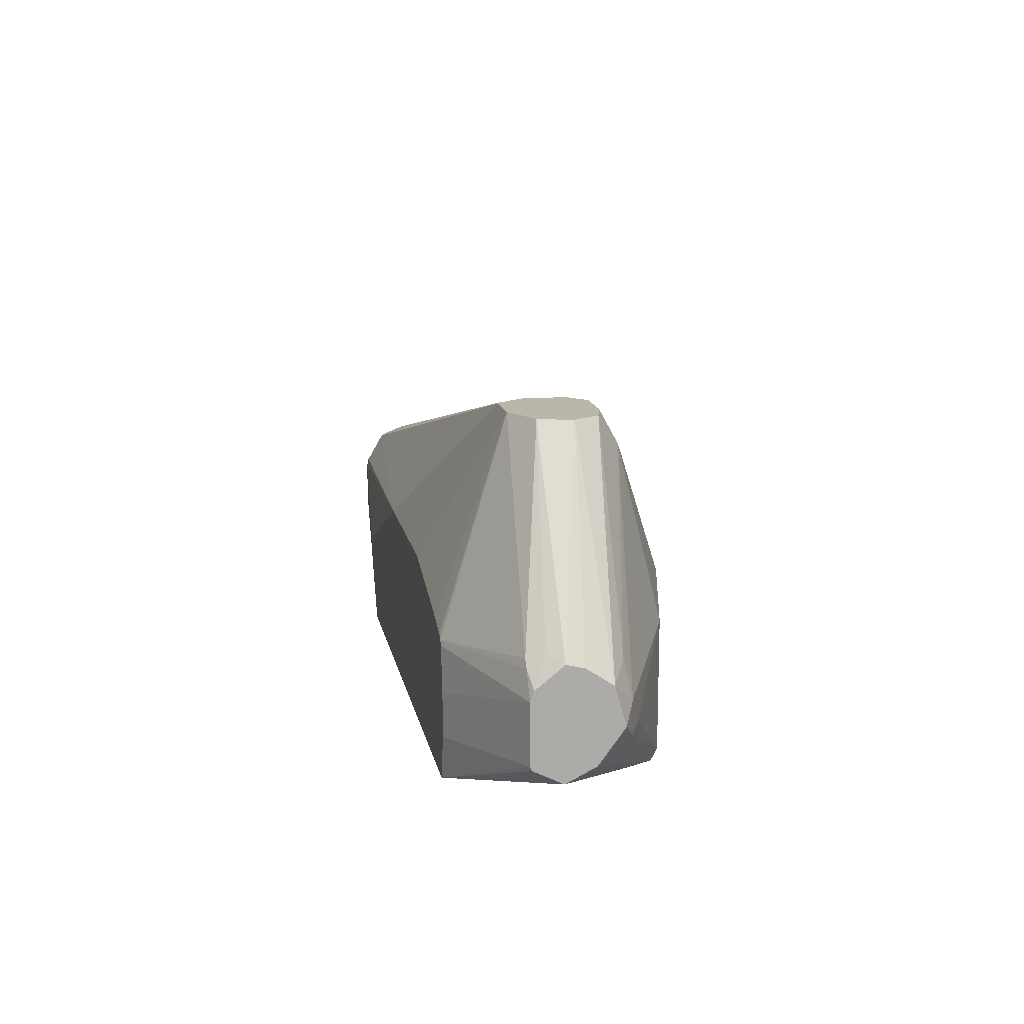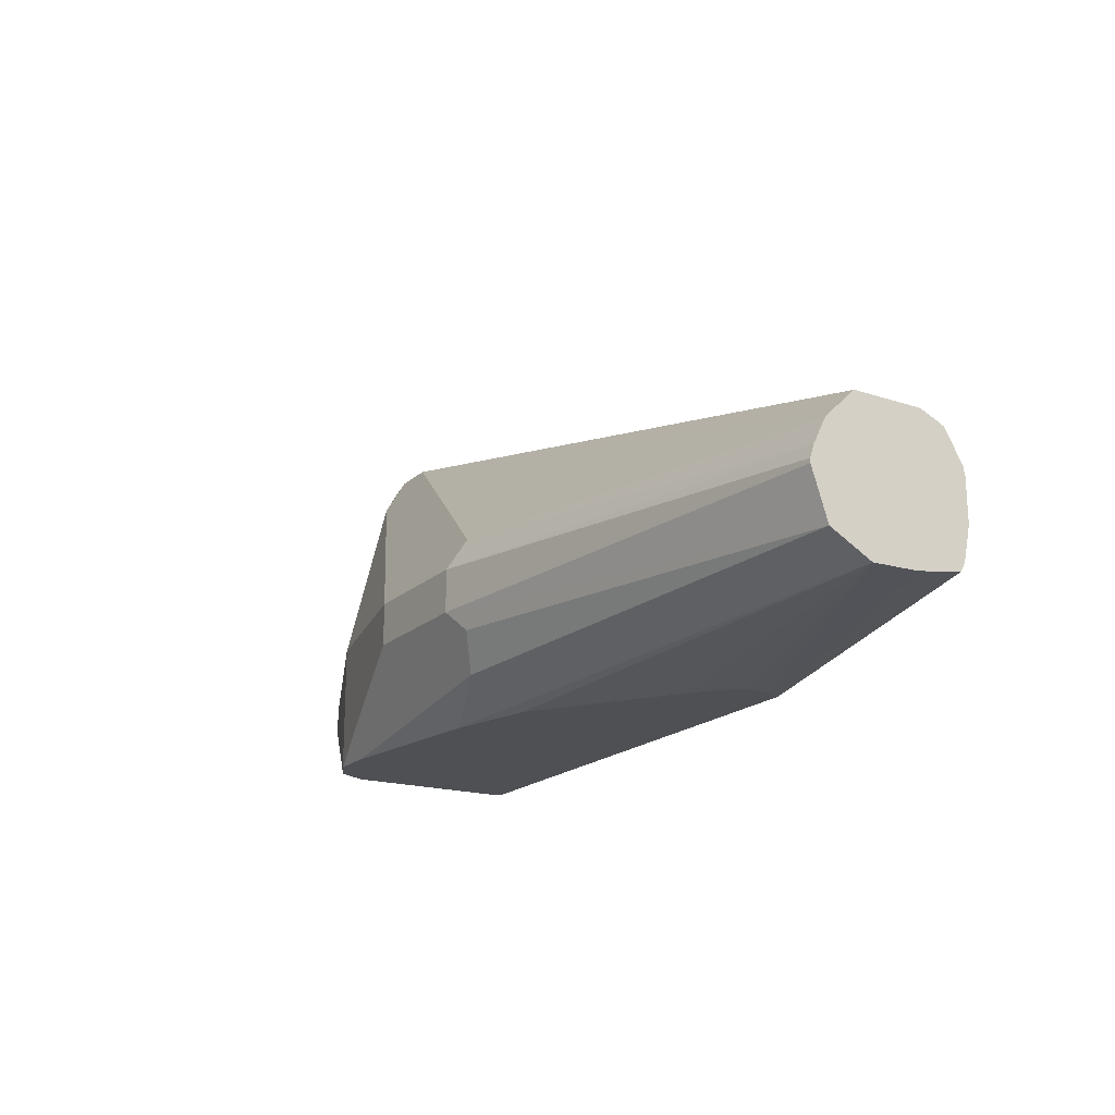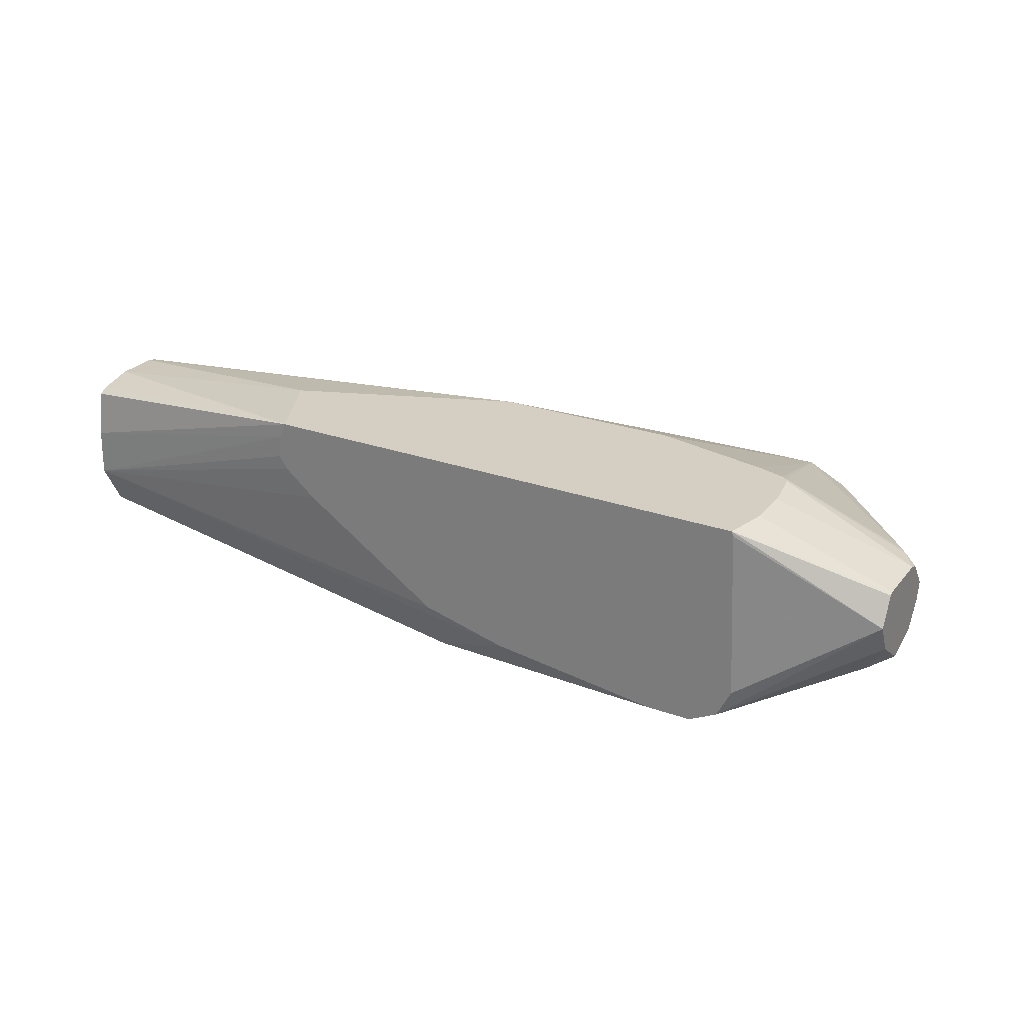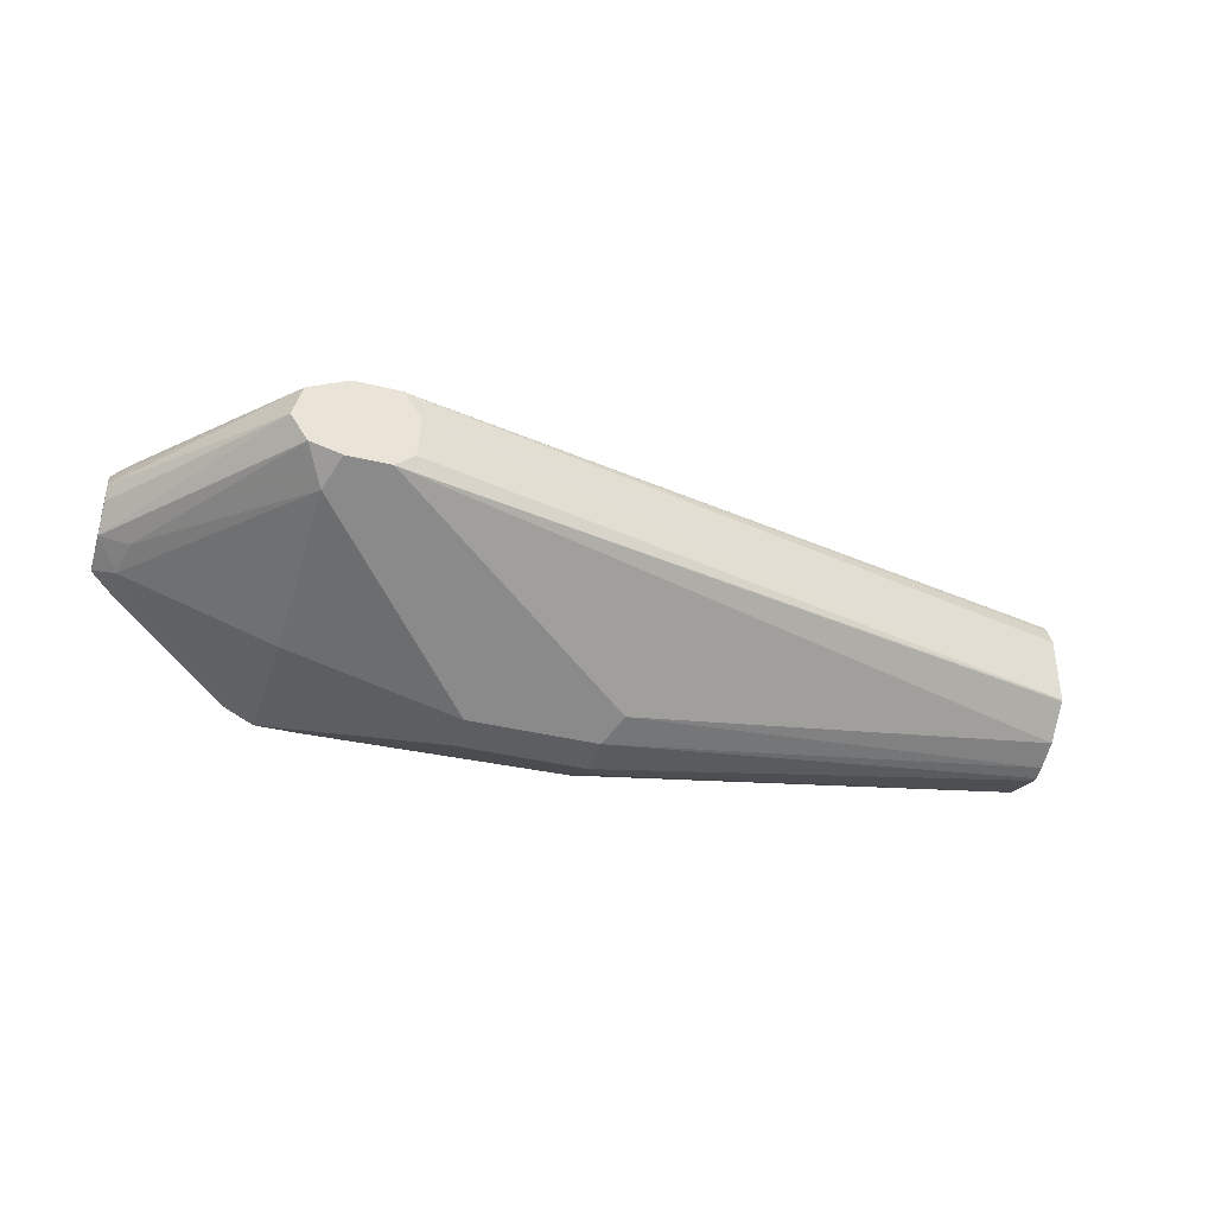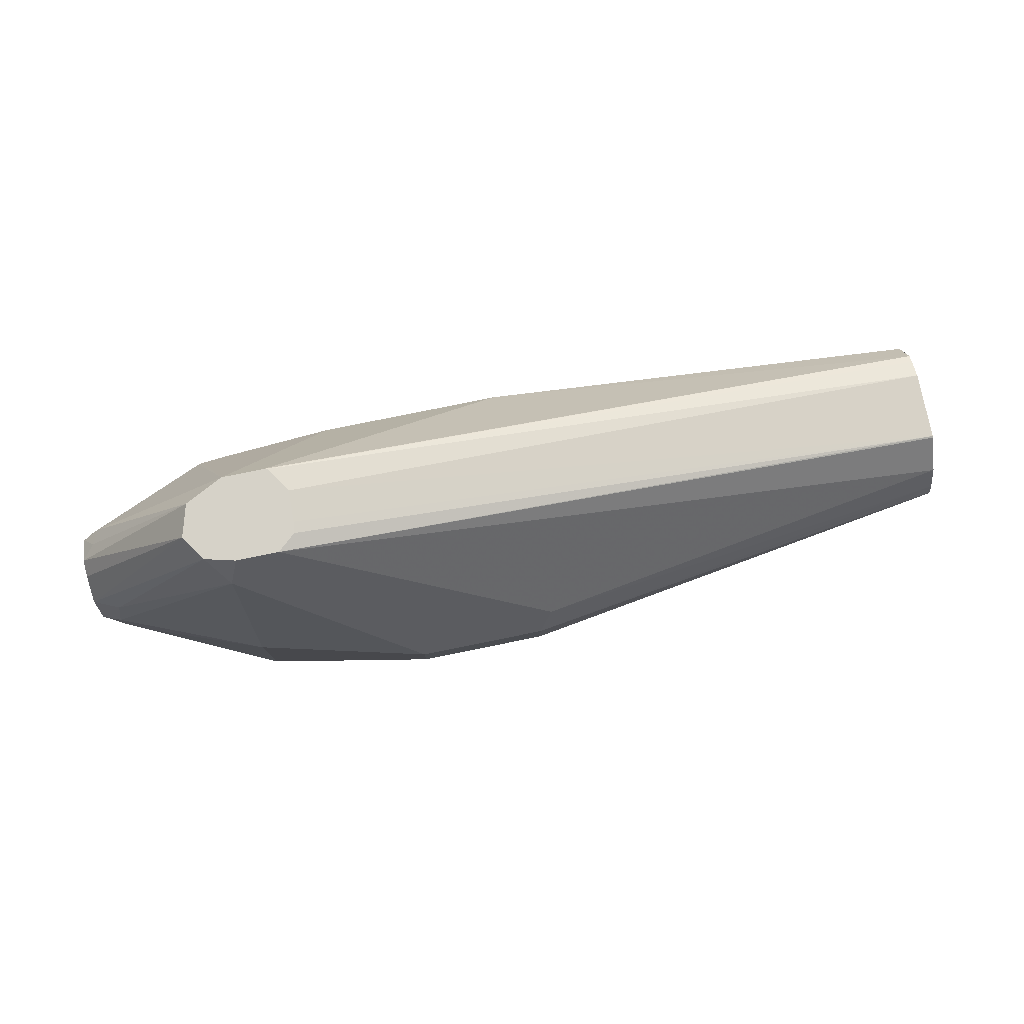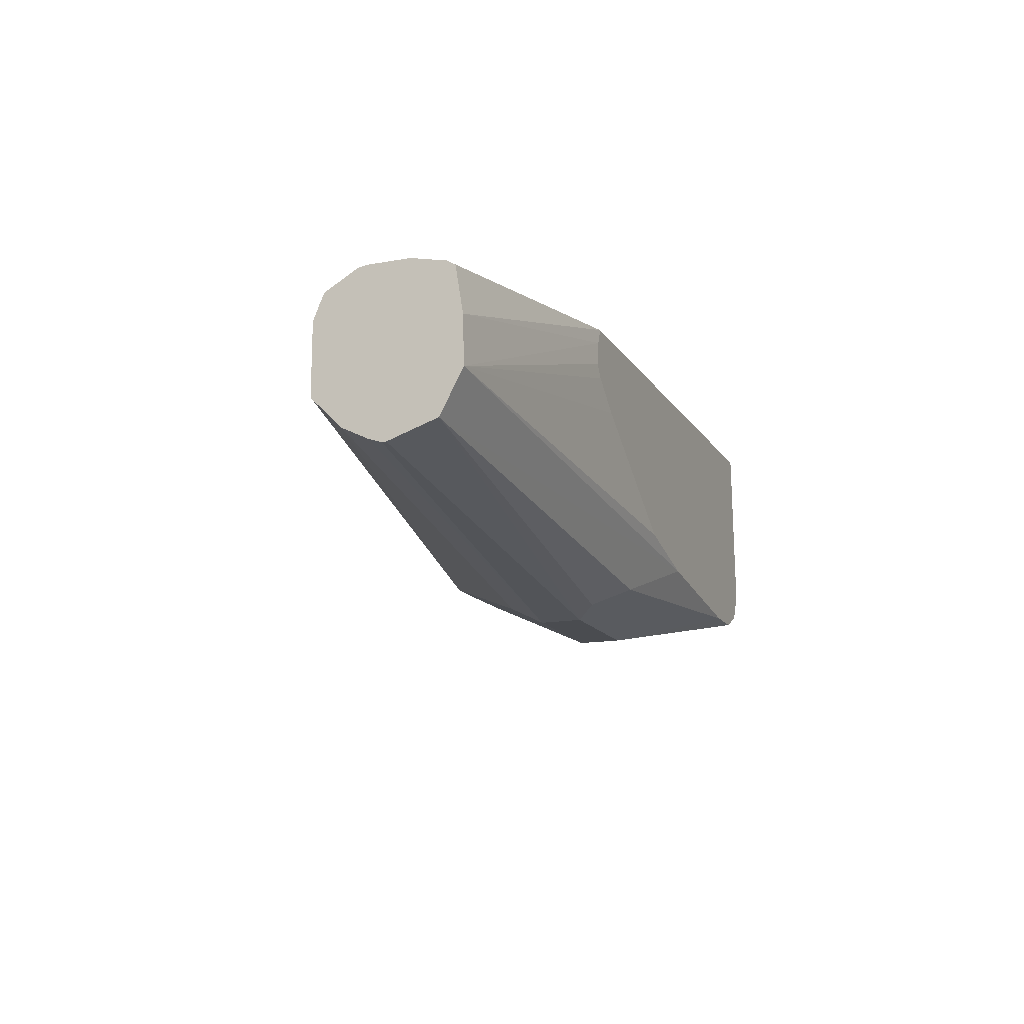
<metadata>
{"format":"obj","ext":"obj","renderer":"f3d","projection":"perspective","resolution":1024,"background":"white","views":[{"elev":14.0,"azim":-100.8,"up":"+Z"},{"elev":-19.0,"azim":58.0,"up":"+Z"},{"elev":25.8,"azim":-150.2,"up":"+Y"},{"elev":-37.7,"azim":-17.5,"up":"+Y"},{"elev":78.4,"azim":-11.5,"up":"+Z"},{"elev":-14.7,"azim":111.5,"up":"+Y"}]}
</metadata>
<code>
v 0.1448 -0.2808 0.5729
v -0.09359 -0.3089 0.5617
v -0.05599 -0.2996 0.5617
v -0.1873 -0.3182 0.5617
v -0.1685 -0.3182 0.5617
v -0.1123 -0.3369 0.599
v -0.05618 -0.3245 0.5741
v 0.1448 -0.2994 0.5827
v 0.1448 -0.2989 0.6227
v 0.1448 -0.3064 0.6059
v 0.1448 -0.3064 0.604
v -0.05618 -0.3369 0.599
v -0.05618 -0.3369 0.6177
v -0.1123 -0.3369 0.6177
v -0.1822 -0.2926 0.7063
v -0.1634 -0.2926 0.7063
v -0.04993 -0.3307 0.6302
v 0.1448 -0.3045 0.6115
v 0.1448 -0.2858 0.6358
v 0.1448 -0.2851 0.6362
v 0.1448 -0.2545 0.6362
v -0.1545 -0.2668 0.7063
v -0.1549 -0.2808 0.7063
v -0.1555 -0.2858 0.7063
v -0.1822 -0.2552 0.7063
v -0.1634 -0.2552 0.7063
v -0.05618 -0.2248 0.6364
v 0.1448 -0.2433 0.6313
v -0.162 -0.2556 0.7063
v 0.1448 -0.2466 0.633
v 0.1448 -0.2354 0.6177
v 0.1448 -0.2346 0.614
v 0.03777 -0.2248 0.5992
v 0.1448 -0.2346 0.5953
v 0.01983 -0.2248 0.5617
v 0.1448 -0.2379 0.5803
v 0.1448 -0.2401 0.5766
v 0.1448 -0.2602 0.5734
v 0.02257 -0.2317 0.5617
v 0.02374 -0.2417 0.5617
v 0.02002 -0.2471 0.5617
v 0.005771 -0.2587 0.5617
v -0.2018 -0.2248 0.5617
v -0.137 -0.2248 0.6364
v -0.2018 -0.2248 0.6196
v -0.1873 -0.2248 0.6249
v -0.1995 -0.2248 0.6211
v -0.253 -0.2488 0.6274
v -0.2557 -0.2488 0.6241
v -0.2031 -0.2248 0.6177
v -0.262 -0.2488 0.6135
v -0.206 -0.2248 0.5993
v -0.206 -0.2248 0.5805
v -0.262 -0.2488 0.5882
v -0.262 -0.2496 0.5865
v -0.262 -0.2621 0.5803
v -0.2026 -0.2268 0.5617
v -0.2058 -0.2996 0.5617
v -0.1997 -0.312 0.5617
v -0.262 -0.2746 0.5865
v -0.262 -0.2855 0.6014
v -0.2527 -0.2901 0.5943
v -0.2433 -0.2948 0.5967
v -0.2527 -0.2901 0.6084
v -0.262 -0.2808 0.6177
v -0.2496 -0.287 0.624
v -0.1872 -0.2995 0.6926
v -0.1872 -0.3182 0.6177
v -0.1957 -0.2893 0.7063
v -0.1991 -0.2637 0.7063
v -0.2032 -0.278 0.7063
v -0.262 -0.2696 0.6252
v -0.262 -0.262 0.6271
v -0.262 -0.2504 0.6177
v -0.2558 -0.2558 0.6302
v -0.04682 -0.3323 0.5896
f 59 56 58
f 60 56 59
f 60 61 56
f 60 62 61
f 60 59 62
f 59 4 62
f 64 66 65
f 63 61 62
f 64 61 63
f 64 65 61
f 64 67 66
f 64 68 67
f 59 58 4
f 64 63 68
f 63 62 4
f 58 43 4
f 52 45 53
f 57 58 56
f 45 48 25
f 45 49 48
f 50 49 45
f 50 51 49
f 50 52 51
f 50 45 52
f 63 4 68
f 52 53 51
f 53 54 51
f 53 43 54
f 53 45 43
f 55 54 43
f 55 56 54
f 55 43 56
f 21 9 31
f 57 43 58
f 68 4 6
f 74 51 73
f 14 67 68
f 54 56 51
f 72 56 65
f 61 65 56
f 66 69 65
f 66 67 69
f 12 14 6
f 12 6 7
f 76 12 7
f 76 8 12
f 76 7 8
f 25 27 44
f 44 27 35
f 33 35 27
f 31 9 1
f 47 46 45
f 51 56 72
f 14 68 6
f 73 71 70
f 48 70 25
f 15 67 14
f 15 69 67
f 15 16 69
f 69 16 70
f 71 69 70
f 71 65 69
f 71 72 65
f 73 72 71
f 73 51 72
f 74 49 51
f 74 75 49
f 74 73 75
f 75 73 70
f 75 70 48
f 75 48 49
f 25 70 16
f 47 45 25
f 57 56 43
f 46 25 44
f 13 10 18
f 18 10 9
f 18 9 17
f 17 9 16
f 19 16 9
f 19 20 16
f 19 9 20
f 20 9 21
f 20 21 22
f 23 20 22
f 23 24 20
f 23 22 24
f 24 22 16
f 24 16 20
f 22 25 16
f 13 18 17
f 26 25 22
f 13 17 16
f 13 15 14
f 47 25 46
f 2 3 1
f 2 4 3
f 5 4 2
f 5 7 6
f 5 2 7
f 2 8 7
f 2 1 8
f 8 1 9
f 10 8 9
f 11 8 10
f 11 12 8
f 11 10 12
f 13 12 10
f 13 14 12
f 13 16 15
f 26 27 25
f 5 6 4
f 29 28 26
f 39 35 38
f 39 40 35
f 39 1 40
f 39 38 1
f 40 1 41
f 40 41 35
f 41 3 35
f 42 3 41
f 42 1 3
f 42 41 1
f 3 4 35
f 43 35 4
f 45 44 43
f 26 28 27
f 46 44 45
f 38 35 37
f 38 37 1
f 43 44 35
f 32 31 37
f 37 31 1
f 29 22 21
f 30 28 29
f 29 26 22
f 28 21 31
f 28 31 27
f 32 27 31
f 30 29 21
f 34 33 32
f 34 32 37
f 32 33 27
f 36 34 37
f 30 21 28
f 36 35 34
f 34 35 33
f 36 37 35

</code>
